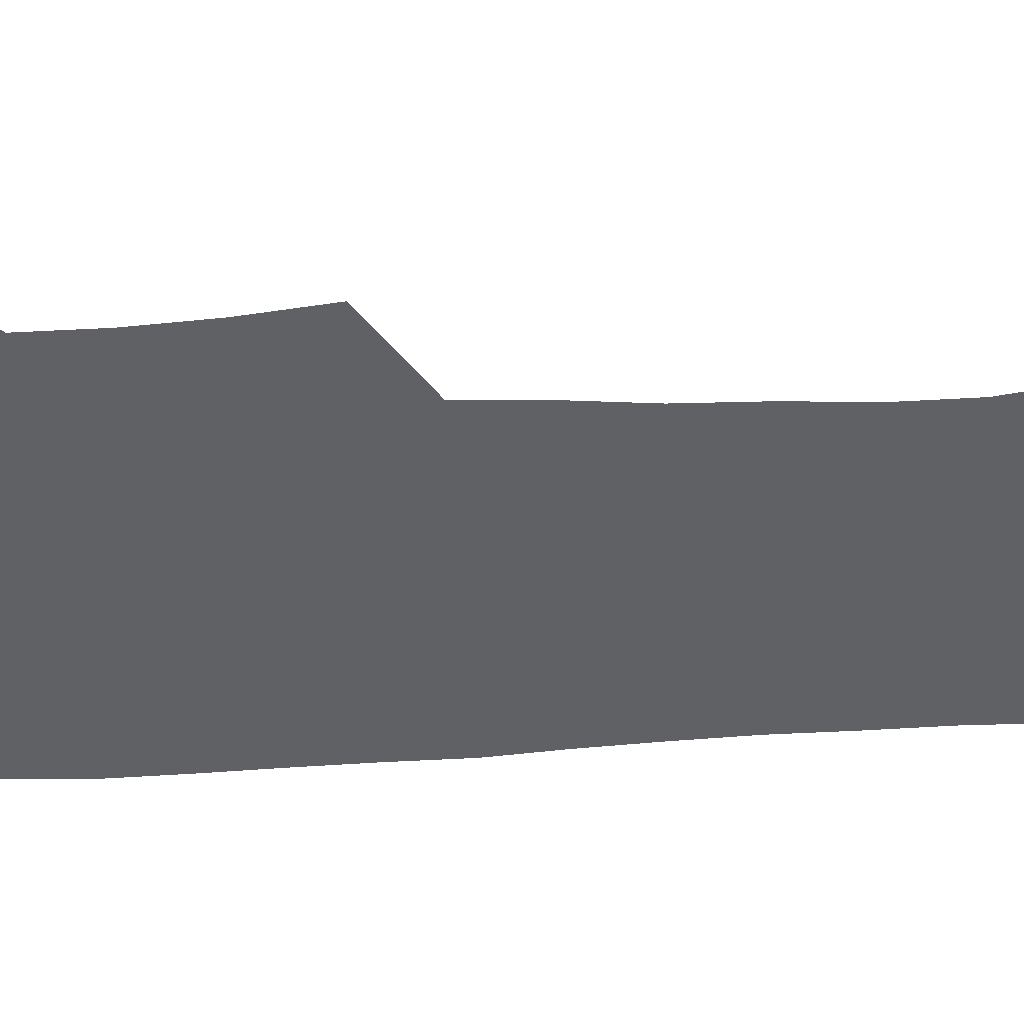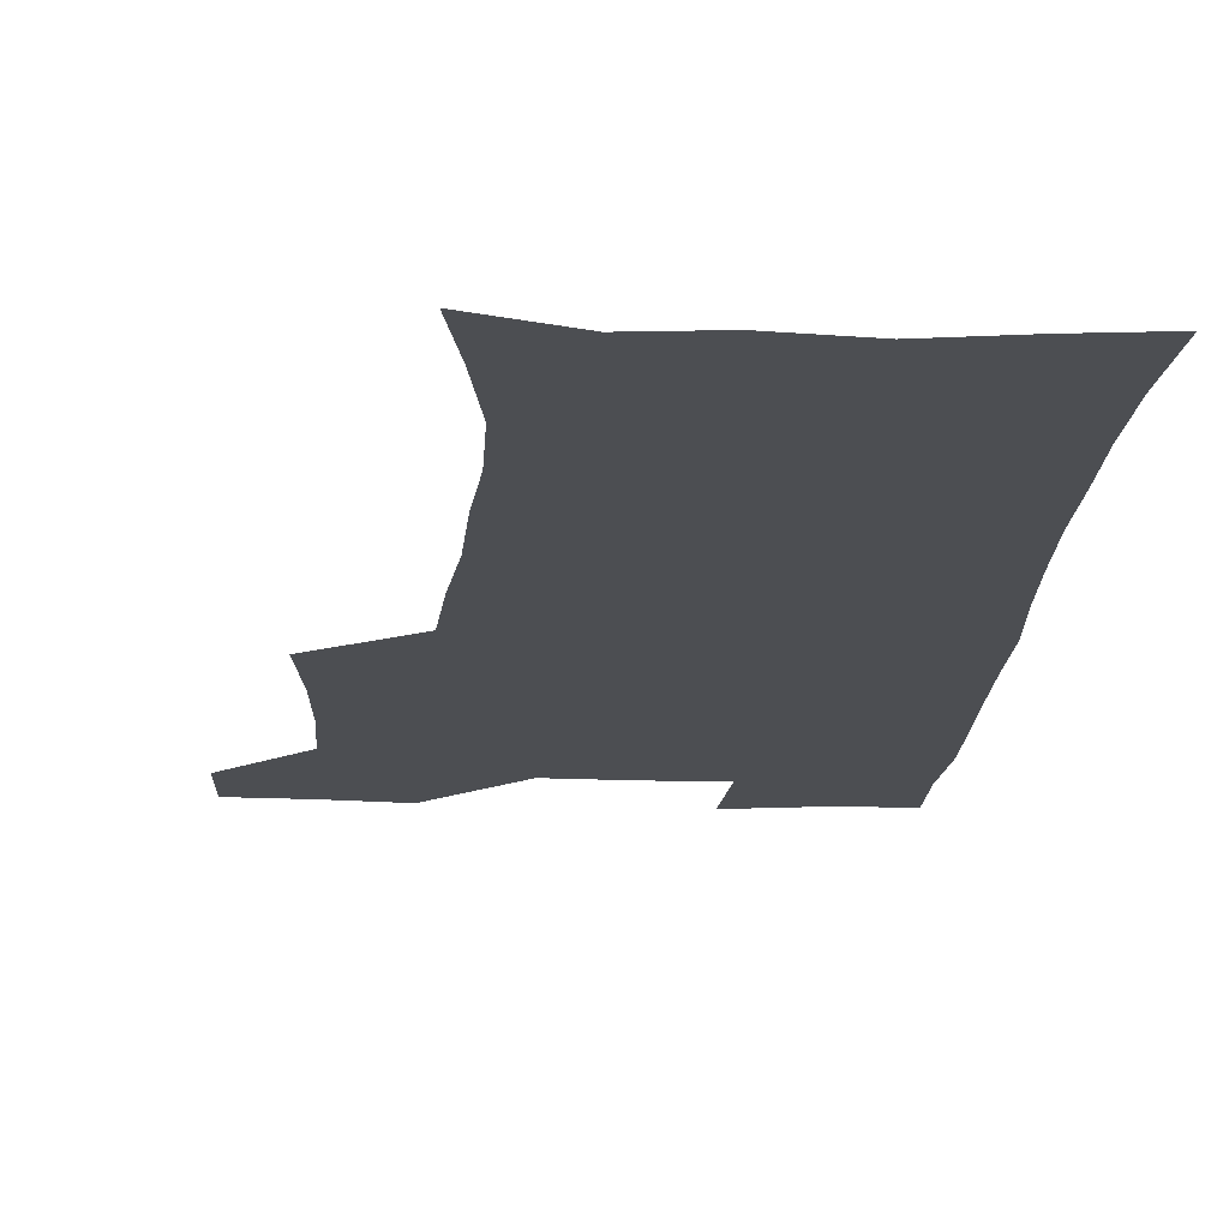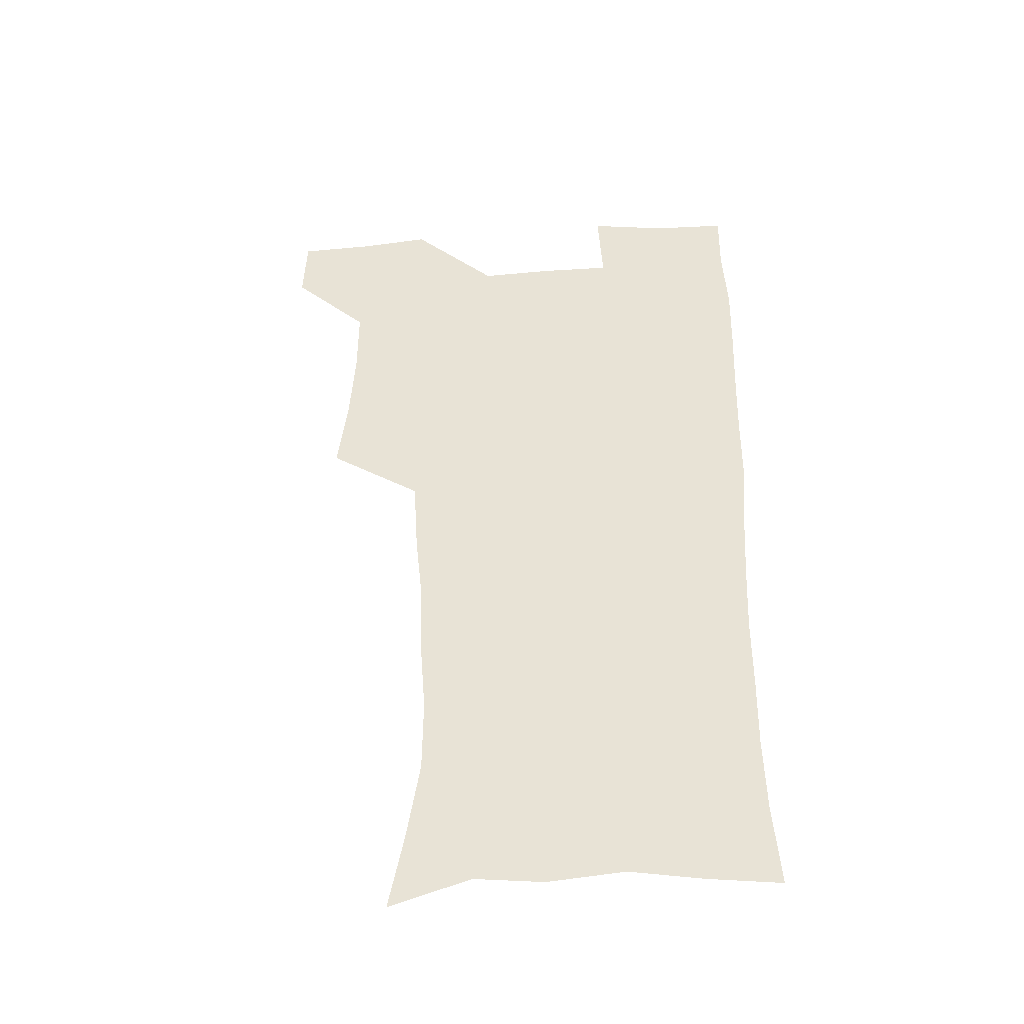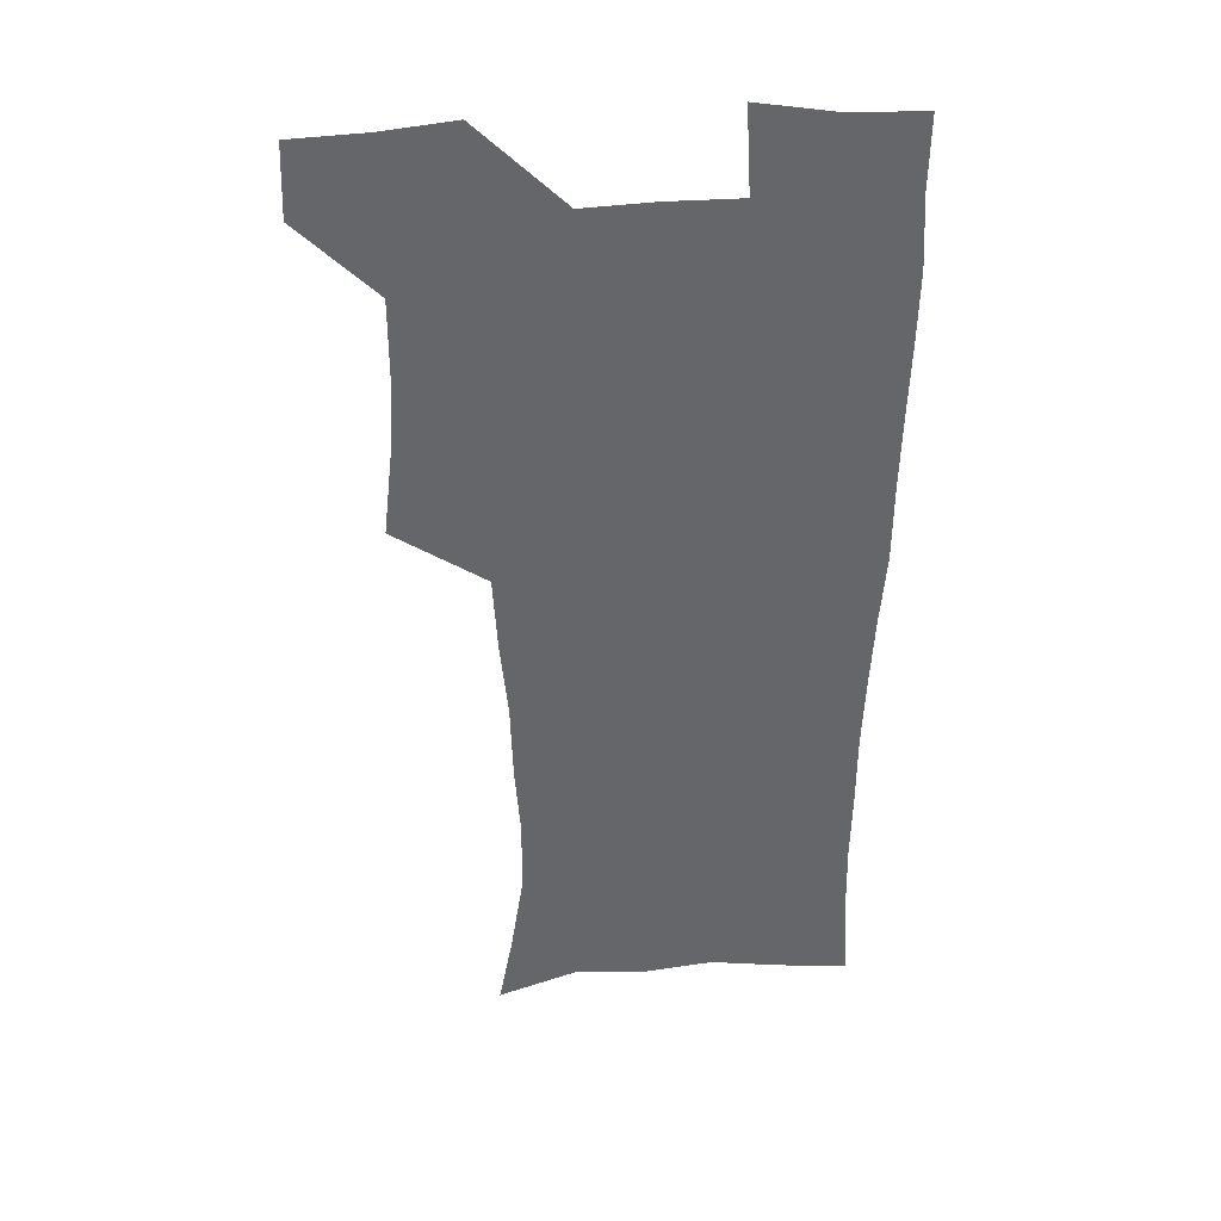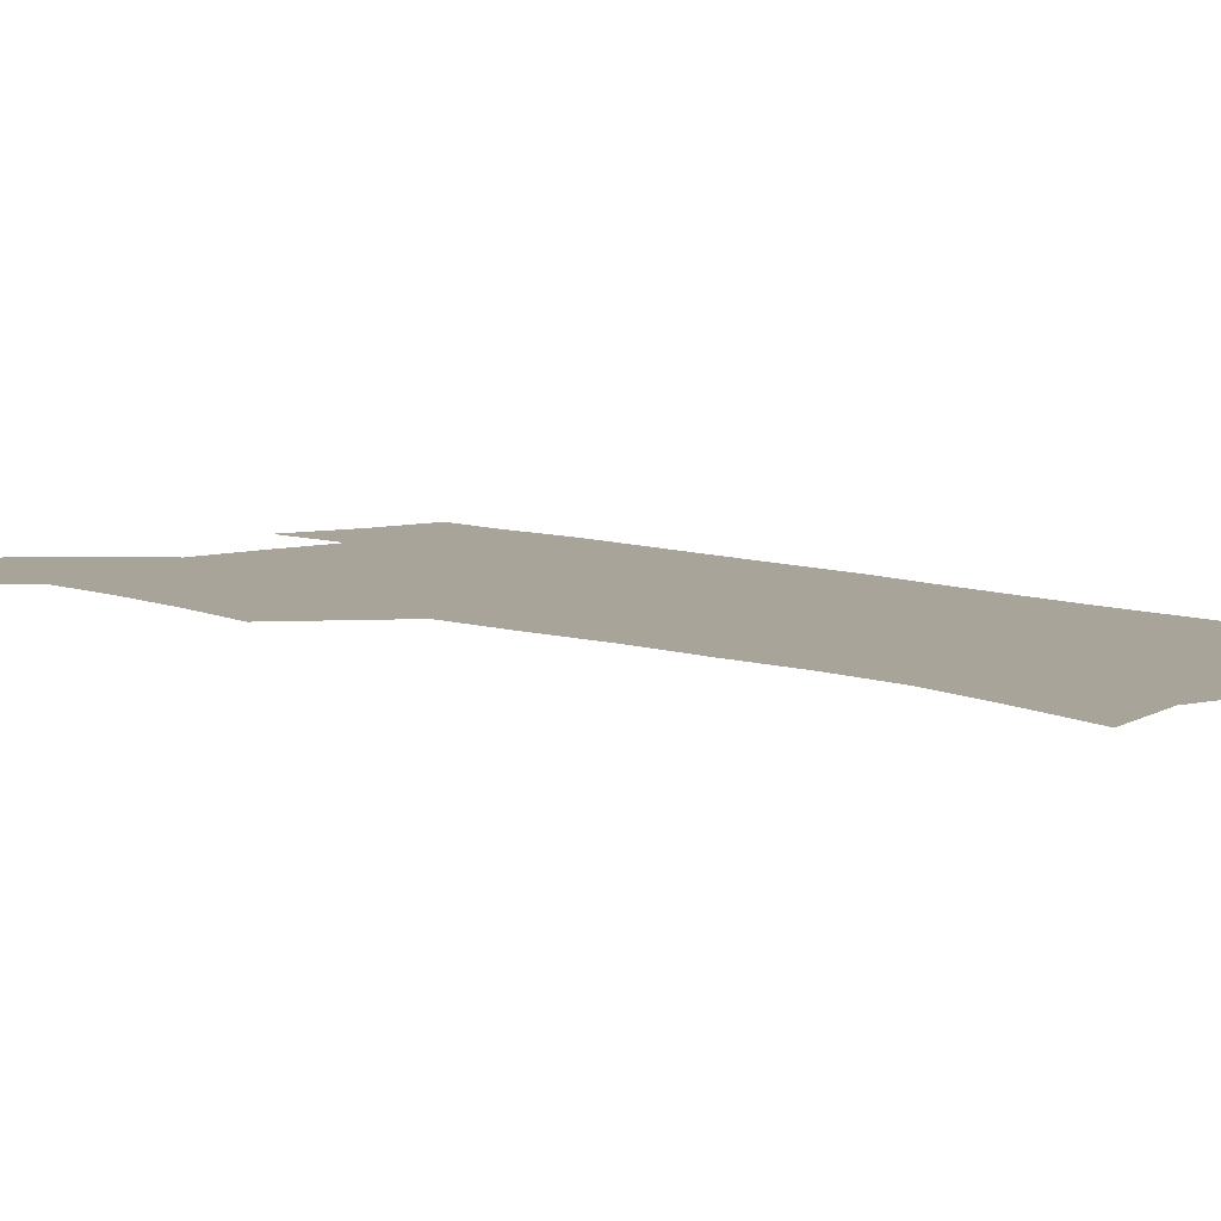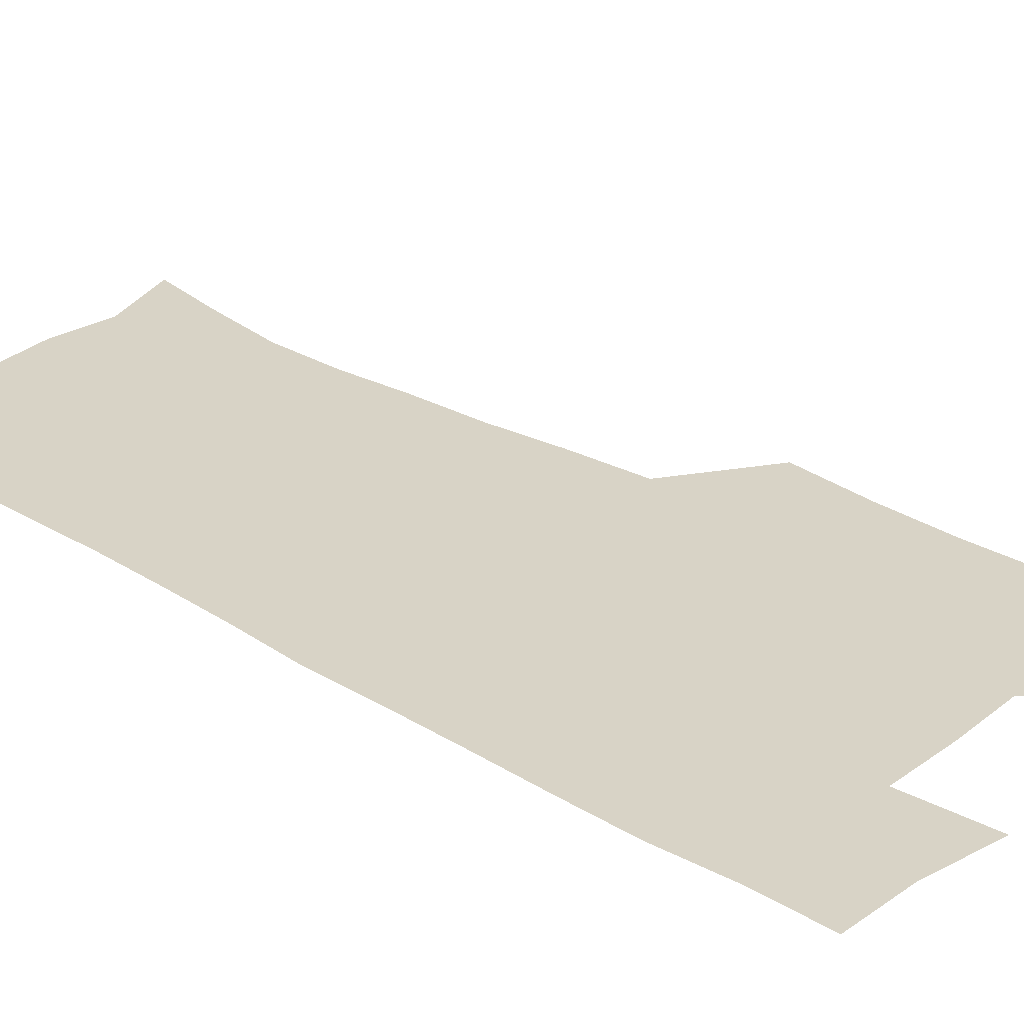
<metadata>
{"format":"obj","ext":"obj","renderer":"f3d","projection":"perspective","resolution":1024,"background":"white","views":[{"elev":-48.7,"azim":-86.7,"up":"+Z"},{"elev":-16.5,"azim":-3.7,"up":"+Z"},{"elev":-45.1,"azim":4.5,"up":"+Y"},{"elev":38.6,"azim":-5.5,"up":"+Y"},{"elev":7.2,"azim":-41.2,"up":"+Z"},{"elev":28.0,"azim":132.0,"up":"+Z"}]}
</metadata>
<code>
v 479.5 539.4 0
v 480.5 568.7 0
v 504.9 412 0
v 508.6 445.9 0
v 510.4 478.1 0
v 510.4 508.9 0
v 513.1 538.7 0
v 510.2 569.9 0
v 538.8 166.5 0
v 544.6 197.8 0
v 549.7 231.7 0
v 549.9 262.6 0
v 547.8 291.7 0
v 546.8 324.4 0
v 543.7 355 0
v 541.8 387.4 0
v 542.9 420.5 0
v 543.1 451 0
v 543.8 481 0
v 545.9 510.3 0
v 543.3 539.8 0
v 539 572.9 0
v 570.8 177.4 0
v 576.6 212 0
v 578.1 243.3 0
v 577.7 272.7 0
v 575.7 300.9 0
v 575.7 333.5 0
v 575.1 364.8 0
v 574.6 395.2 0
v 573.9 424.5 0
v 574.6 454.4 0
v 574.3 482.7 0
v 574.4 510.9 0
v 573.6 539.2 0
v 598.1 174.5 0
v 603.5 217.9 0
v 604.1 248.2 0
v 603.6 276.8 0
v 603.6 308.3 0
v 603.1 338.1 0
v 602.8 368 0
v 602.6 397.1 0
v 602.7 426.6 0
v 602.9 455.4 0
v 603.2 483.6 0
v 603 511.3 0
v 602.1 540.3 0
v 628.4 177.5 0
v 629.1 216.6 0
v 629.4 247.7 0
v 629.3 279 0
v 629.5 307.5 0
v 629.4 338.8 0
v 629.6 368.1 0
v 629.9 397 0
v 630.4 426.1 0
v 630.7 454.9 0
v 631.1 483.3 0
v 631.3 511.5 0
v 631.4 540.1 0
v 629.5 574.7 0
v 657.9 172.6 0
v 655.3 213.4 0
v 656 242.5 0
v 655.1 275.5 0
v 655.4 305.8 0
v 656 335.6 0
v 656.6 365.5 0
v 657.4 394.9 0
v 658.4 424.1 0
v 659.2 453.3 0
v 659.6 482.5 0
v 659.4 511.3 0
v 660.4 539.2 0
v 661.1 569.4 0
v 686.3 169.3 0
v 683.8 204.6 0
v 683.1 235.8 0
v 683.7 265.9 0
v 683.8 297.1 0
v 685 327.4 0
v 686.7 357.5 0
v 689 387.1 0
v 689.3 418.6 0
v 690 449.3 0
v 691.1 479.4 0
v 691.7 509.4 0
v 690 539.6 0
v 690.5 568.6 0
f 6 7 1
f 1 7 2
f 7 8 2
f 16 17 3
f 3 17 4
f 17 18 4
f 4 18 5
f 18 19 5
f 5 19 6
f 19 20 6
f 6 20 7
f 20 21 7
f 7 21 8
f 21 22 8
f 9 23 10
f 23 24 10
f 10 24 11
f 24 25 11
f 11 25 12
f 25 26 12
f 12 26 13
f 26 27 13
f 13 27 14
f 27 28 14
f 14 28 15
f 28 29 15
f 15 29 16
f 29 30 16
f 16 30 17
f 30 31 17
f 17 31 18
f 31 32 18
f 18 32 19
f 32 33 19
f 19 33 20
f 33 34 20
f 20 34 21
f 34 35 21
f 21 35 22
f 23 36 24
f 36 37 24
f 24 37 25
f 37 38 25
f 25 38 26
f 38 39 26
f 26 39 27
f 39 40 27
f 27 40 28
f 40 41 28
f 28 41 29
f 41 42 29
f 29 42 30
f 42 43 30
f 30 43 31
f 43 44 31
f 31 44 32
f 44 45 32
f 32 45 33
f 45 46 33
f 33 46 34
f 46 47 34
f 34 47 35
f 47 48 35
f 36 49 37
f 49 50 37
f 37 50 38
f 50 51 38
f 38 51 39
f 51 52 39
f 39 52 40
f 52 53 40
f 40 53 41
f 53 54 41
f 41 54 42
f 54 55 42
f 42 55 43
f 55 56 43
f 43 56 44
f 56 57 44
f 44 57 45
f 57 58 45
f 45 58 46
f 58 59 46
f 46 59 47
f 59 60 47
f 47 60 48
f 60 61 48
f 49 63 50
f 63 64 50
f 50 64 51
f 64 65 51
f 51 65 52
f 65 66 52
f 52 66 53
f 66 67 53
f 53 67 54
f 67 68 54
f 54 68 55
f 68 69 55
f 55 69 56
f 69 70 56
f 56 70 57
f 70 71 57
f 57 71 58
f 71 72 58
f 58 72 59
f 72 73 59
f 59 73 60
f 73 74 60
f 60 74 61
f 74 75 61
f 61 75 62
f 75 76 62
f 63 77 64
f 77 78 64
f 64 78 65
f 78 79 65
f 65 79 66
f 79 80 66
f 66 80 67
f 80 81 67
f 67 81 68
f 81 82 68
f 68 82 69
f 82 83 69
f 69 83 70
f 83 84 70
f 70 84 71
f 84 85 71
f 71 85 72
f 85 86 72
f 72 86 73
f 86 87 73
f 73 87 74
f 87 88 74
f 74 88 75
f 88 89 75
f 75 89 76
f 89 90 76

</code>
